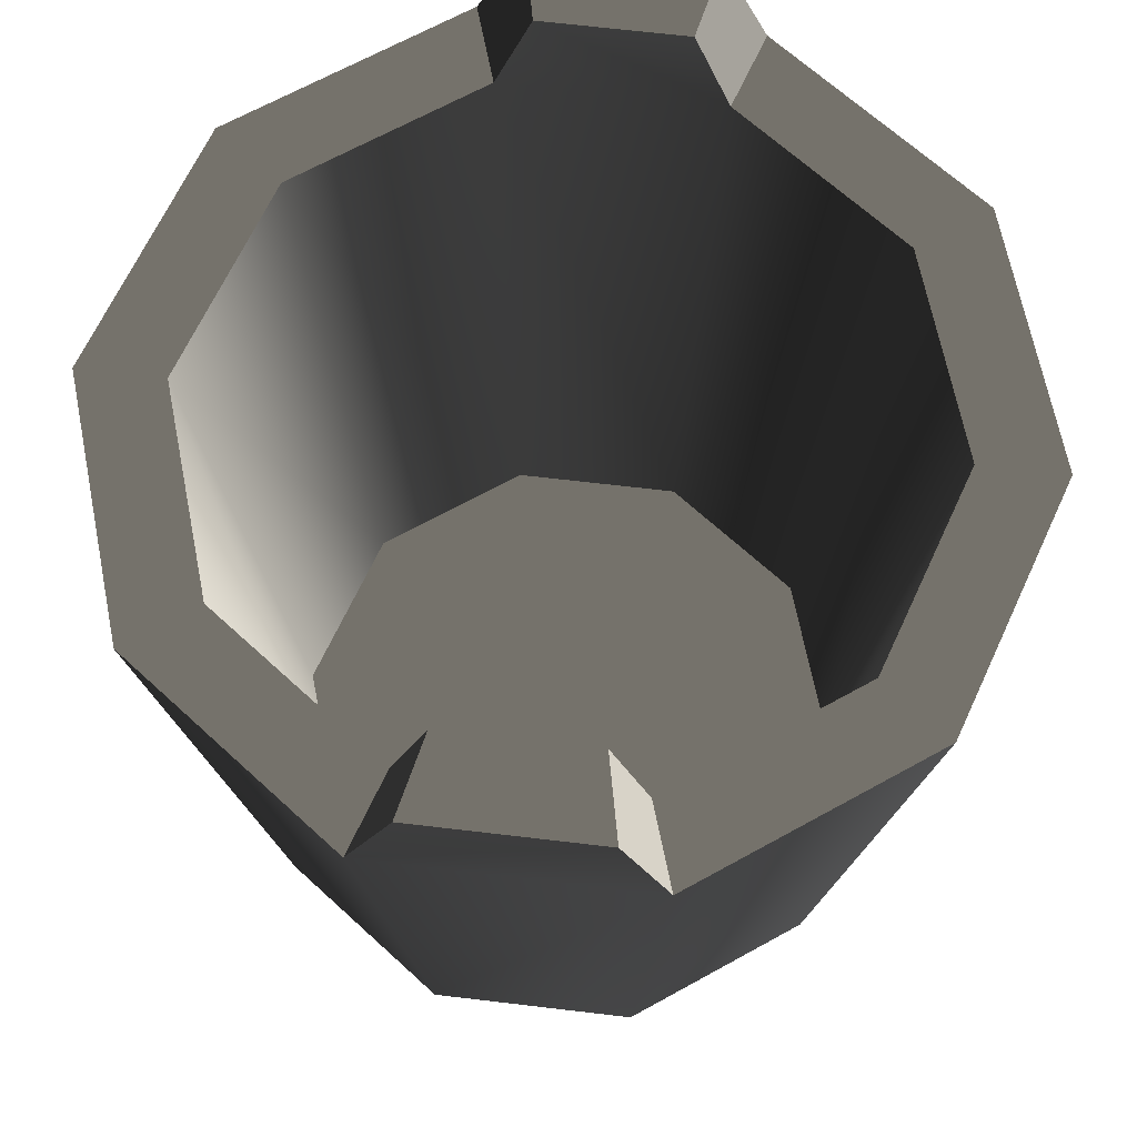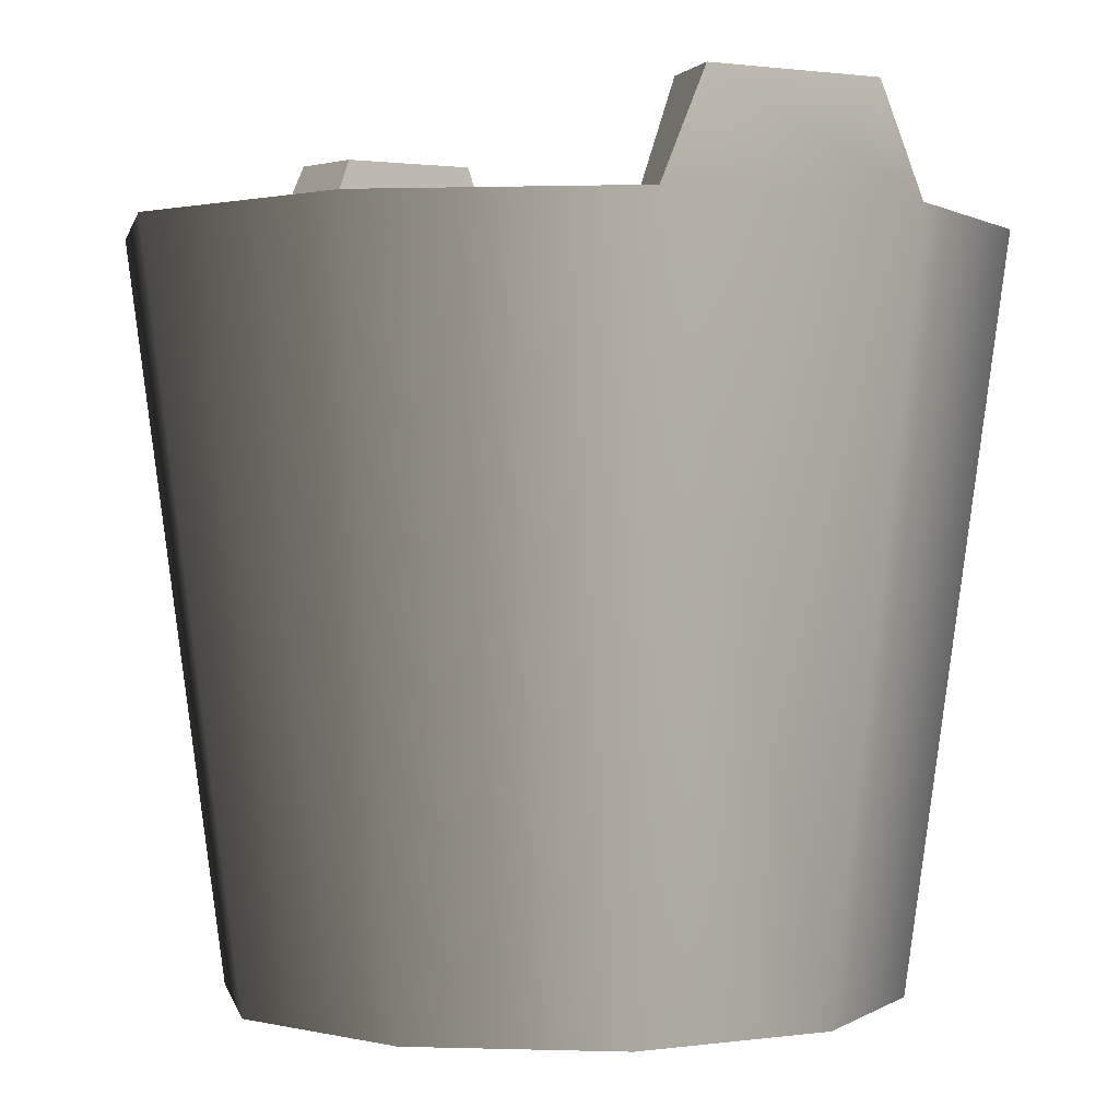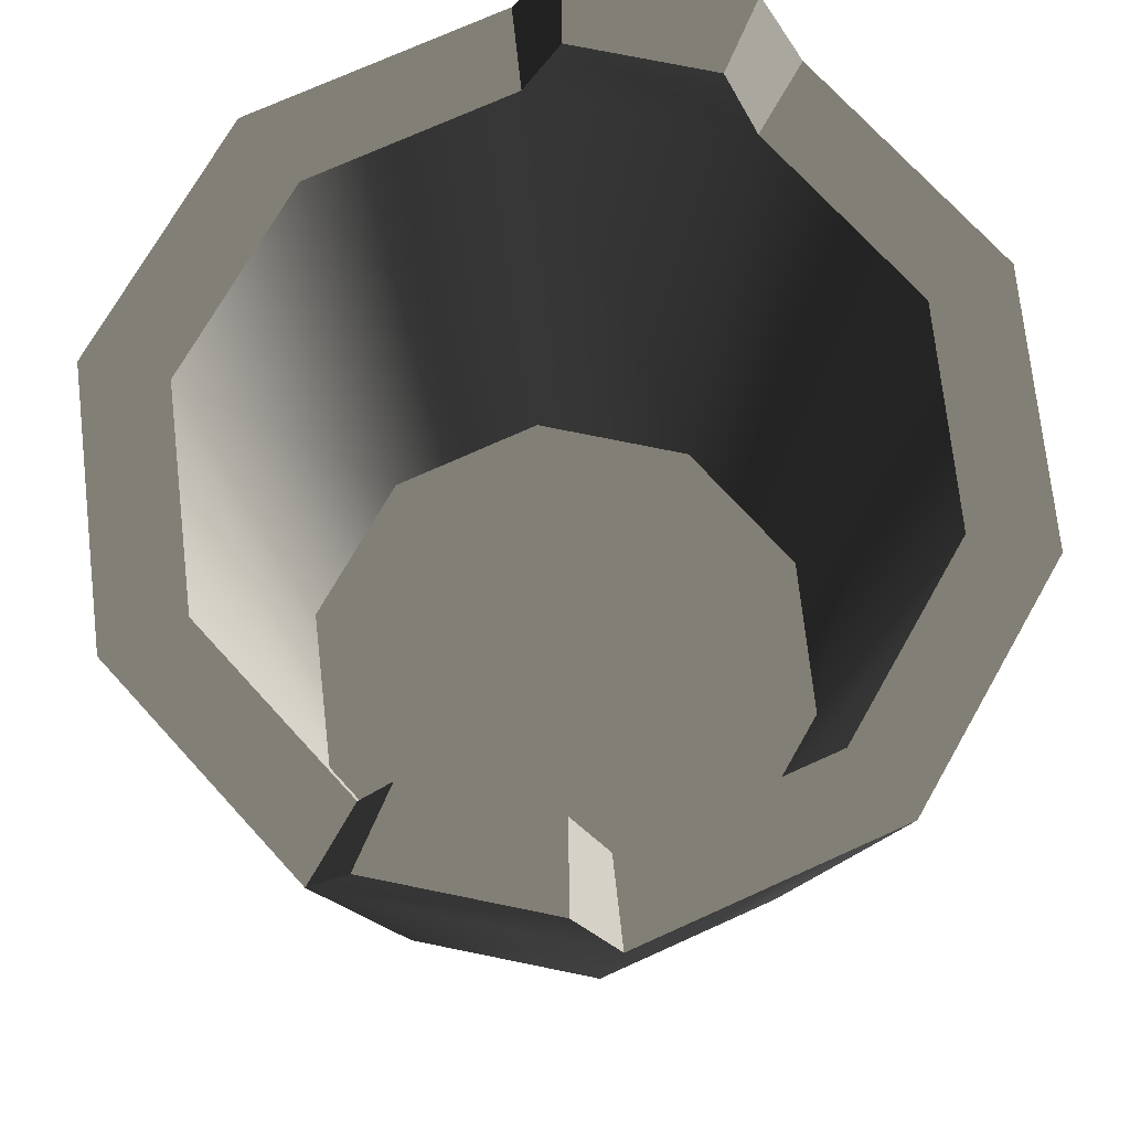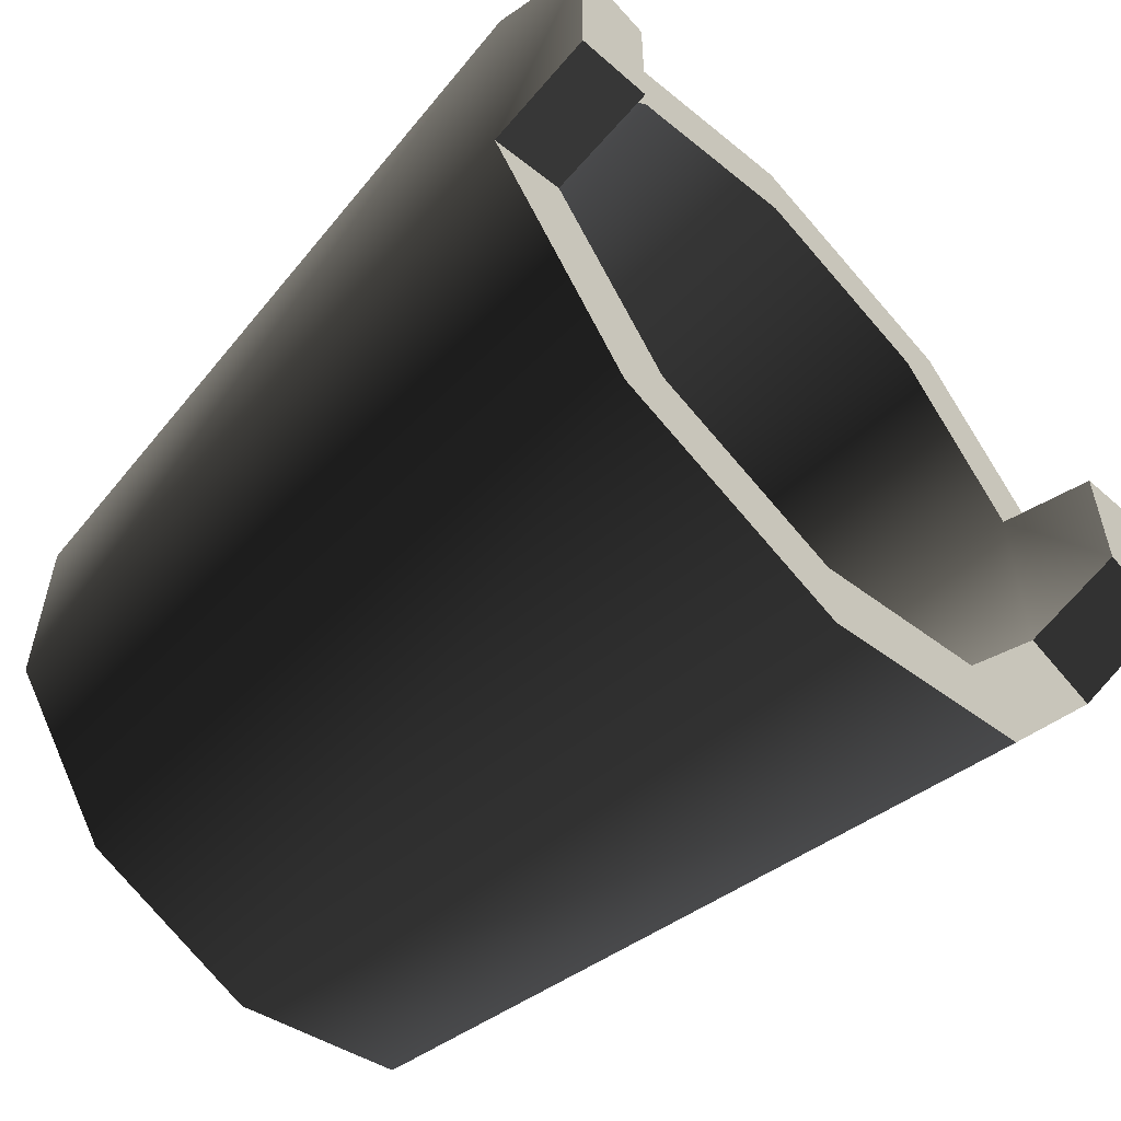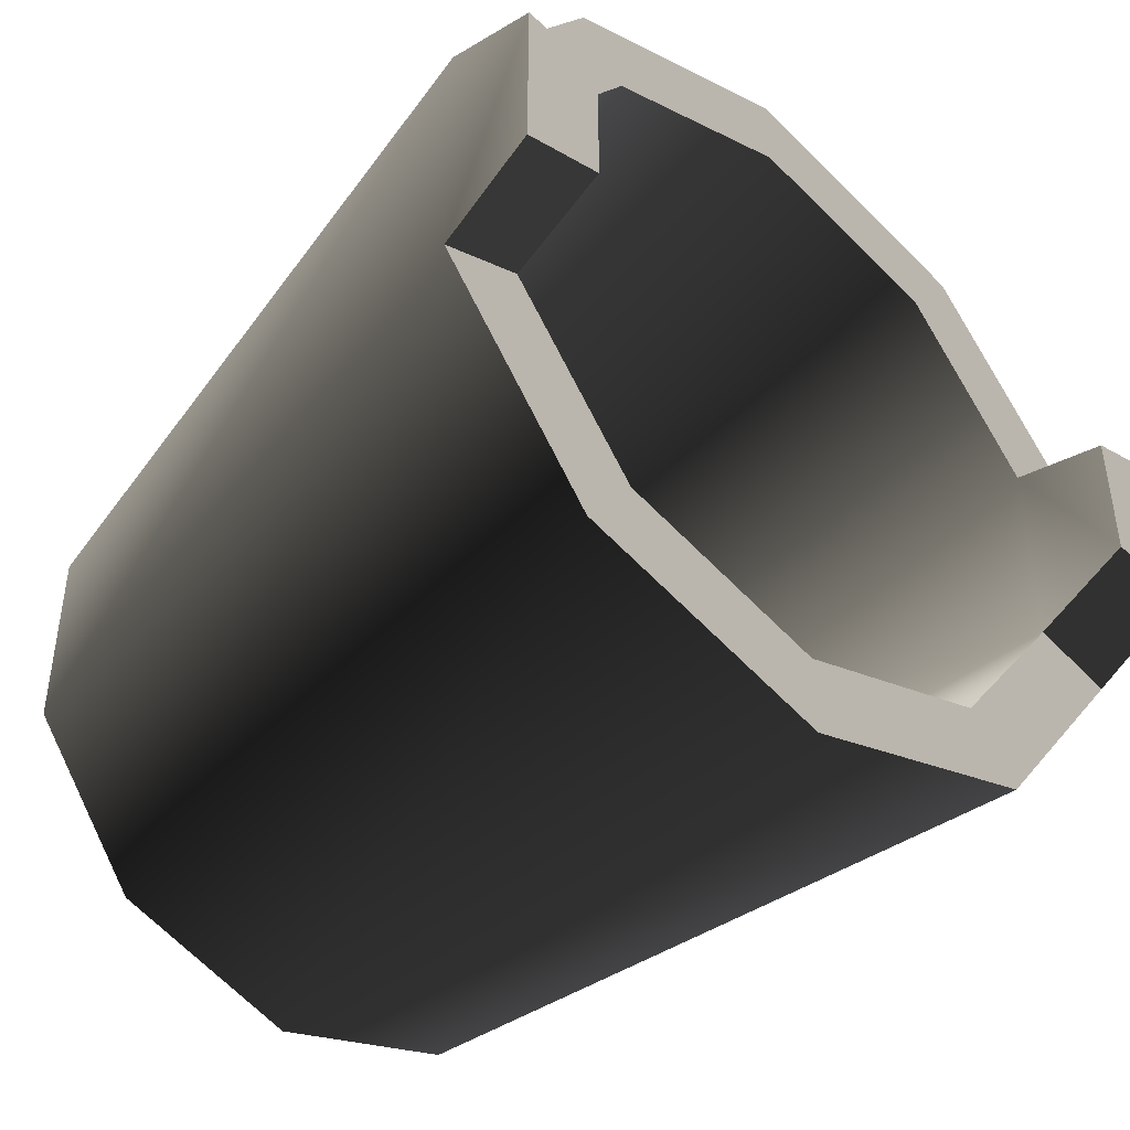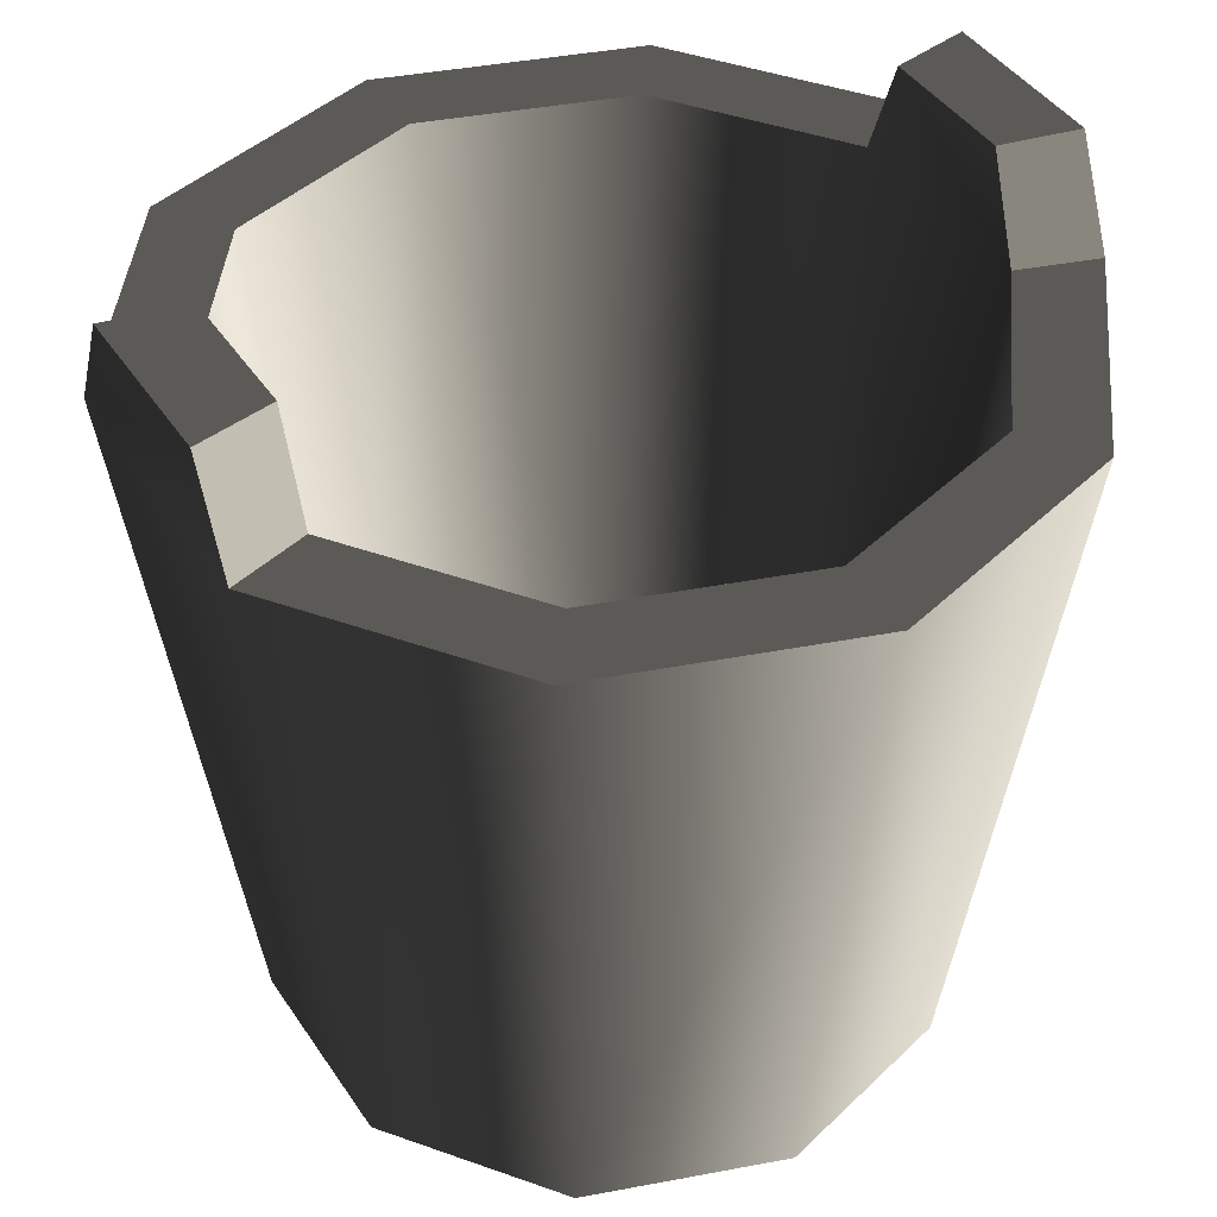
<metadata>
{"format":"obj","ext":"obj","renderer":"f3d","projection":"perspective","resolution":1024,"background":"white","views":[{"elev":66.3,"azim":-83.2,"up":"+Y"},{"elev":0.8,"azim":61.0,"up":"+Y"},{"elev":72.7,"azim":-78.4,"up":"+Y"},{"elev":-57.2,"azim":133.7,"up":"+Z"},{"elev":-45.1,"azim":138.6,"up":"+Z"},{"elev":42.2,"azim":-30.8,"up":"+Y"}]}
</metadata>
<code>
v -1.313e-07 4.577e-08 -0.1209
v 2.467e-07 0.2666 -0.1569
v -0.09224 0.2666 -0.127
v -0.07108 1.419e-07 -0.09784
v -0.1492 0.2666 -0.04849
v -0.115 -1.529e-07 -0.03737
v -0.1492 0.2666 0.04849
v -0.115 -5.994e-08 0.03737
v -0.09224 0.2666 0.127
v -0.07108 -3.345e-08 0.09784
v -3.896e-07 0.2666 0.1569
v 2.449e-07 -1.823e-08 0.1209
v -0.1492 0.3045 0.0319
v -0.1492 0.3045 -0.0319
v -0.07108 1.419e-07 -0.09784
v 5.681e-08 1.377e-08 7.723e-08
v -1.313e-07 4.577e-08 -0.1209
v -0.115 -1.529e-07 -0.03737
v -0.115 -5.994e-08 0.03737
v -0.07108 -3.345e-08 0.09784
v 2.449e-07 -1.823e-08 0.1209
v -2.366e-07 0.02157 -0.1003
v -1.682e-07 0.02157 2.188e-07
v -0.05894 0.02157 -0.08112
v -0.09537 0.02157 -0.03099
v -0.09537 0.02157 0.03099
v -0.05894 0.02157 0.08112
v -1.939e-07 0.02157 0.1003
v 2.467e-07 0.2666 -0.1569
v -3.51e-07 0.2666 -0.1266
v -0.07441 0.2666 -0.1024
v -0.09224 0.2666 -0.127
v -0.1204 0.2666 -0.03912
v -0.1492 0.2666 -0.04849
v -0.1492 0.3045 -0.0319
v -0.1204 0.3045 -0.02573
v -0.1204 0.3045 0.02573
v -0.1492 0.3045 0.0319
v -0.1492 0.2666 0.04849
v -0.1204 0.2666 0.03912
v -0.07441 0.2666 0.1024
v -0.09224 0.2666 0.127
v 2.081e-07 0.2666 0.1266
v -3.896e-07 0.2666 0.1569
v -3.51e-07 0.2666 -0.1266
v -2.366e-07 0.02157 -0.1003
v -0.05894 0.02157 -0.08112
v -0.07441 0.2666 -0.1024
v -0.09537 0.02157 -0.03099
v -0.1204 0.2666 -0.03912
v -0.09537 0.02157 0.03099
v -0.1204 0.2666 0.03912
v -0.05894 0.02157 0.08112
v -0.07441 0.2666 0.1024
v -1.939e-07 0.02157 0.1003
v 2.081e-07 0.2666 0.1266
v -0.1204 0.3045 -0.02573
v -0.1204 0.3045 0.02573
v -0.1492 0.2666 0.04849
v -0.1492 0.3045 0.0319
v -0.1204 0.3045 0.02573
v -0.1204 0.3045 0.02573
v -0.1204 0.2666 0.03912
v -0.1204 0.2666 -0.03912
v -0.1204 0.3045 -0.02573
v -0.1492 0.3045 -0.0319
v -0.1492 0.3045 -0.0319
v -0.1492 0.2666 -0.04849
v -1.313e-07 4.577e-08 -0.1209
v 0.07108 -5.342e-08 -0.09784
v 0.09224 0.2666 -0.127
v 2.467e-07 0.2666 -0.1569
v 0.1492 0.2666 -0.04849
v 0.115 -1.329e-07 -0.03737
v 0.115 -1.329e-07 -0.03737
v 0.115 -4.106e-08 0.03737
v 0.1492 0.2666 0.04849
v 0.1492 0.2666 -0.04849
v 0.09224 0.2666 0.127
v 0.07108 1.918e-08 0.09784
v -3.896e-07 0.2666 0.1569
v 2.449e-07 -1.823e-08 0.1209
v 0.1492 0.3045 0.0319
v 0.1492 0.3045 -0.0319
v 0.07108 -5.342e-08 -0.09784
v -1.313e-07 4.577e-08 -0.1209
v 5.681e-08 1.377e-08 7.723e-08
v 0.115 -1.329e-07 -0.03737
v 0.115 -4.106e-08 0.03737
v 0.07108 1.918e-08 0.09784
v 2.449e-07 -1.823e-08 0.1209
v -2.366e-07 0.02157 -0.1003
v 0.05894 0.02157 -0.08112
v -1.682e-07 0.02157 2.188e-07
v 0.09537 0.02157 -0.03099
v 0.09537 0.02157 0.03099
v 0.05894 0.02157 0.08112
v -1.939e-07 0.02157 0.1003
v 2.467e-07 0.2666 -0.1569
v 0.09224 0.2666 -0.127
v 0.07441 0.2666 -0.1024
v -3.51e-07 0.2666 -0.1266
v 0.1204 0.2666 -0.03912
v 0.1492 0.2666 -0.04849
v 0.1492 0.3045 -0.0319
v 0.1492 0.3045 0.0319
v 0.1204 0.3045 0.02573
v 0.1204 0.3045 -0.02573
v 0.1492 0.2666 0.04849
v 0.09224 0.2666 0.127
v 0.07441 0.2666 0.1024
v 0.1204 0.2666 0.03912
v 2.081e-07 0.2666 0.1266
v -3.896e-07 0.2666 0.1569
v -3.51e-07 0.2666 -0.1266
v 0.07441 0.2666 -0.1024
v 0.05894 0.02157 -0.08112
v -2.366e-07 0.02157 -0.1003
v 0.09537 0.02157 -0.03099
v 0.1204 0.2666 -0.03912
v 0.1204 0.2666 -0.03912
v 0.1204 0.2666 0.03912
v 0.09537 0.02157 0.03099
v 0.09537 0.02157 -0.03099
v 0.05894 0.02157 0.08112
v 0.07441 0.2666 0.1024
v -1.939e-07 0.02157 0.1003
v 2.081e-07 0.2666 0.1266
v 0.1204 0.3045 -0.02573
v 0.1204 0.3045 0.02573
v 0.1492 0.2666 0.04849
v 0.1204 0.2666 0.03912
v 0.1204 0.3045 0.02573
v 0.1204 0.3045 0.02573
v 0.1492 0.3045 0.0319
v 0.1204 0.2666 -0.03912
v 0.1492 0.2666 -0.04849
v 0.1492 0.3045 -0.0319
v 0.1492 0.3045 -0.0319
v 0.1204 0.3045 -0.02573
g Bucket_01_6338_124
f 1 3 2
f 1 4 3
f 4 5 3
f 4 6 5
f 6 7 5
f 6 8 7
f 8 9 7
f 8 10 9
f 10 11 9
f 10 12 11
f 5 7 13
f 5 13 14
f 15 17 16
f 18 15 16
f 19 18 16
f 20 19 16
f 21 20 16
f 22 24 23
f 24 25 23
f 25 26 23
f 26 27 23
f 27 28 23
f 29 31 30
f 29 32 31
f 32 33 31
f 32 34 33
f 35 37 36
f 35 38 37
f 39 41 40
f 39 42 41
f 42 43 41
f 42 44 43
f 45 47 46
f 45 48 47
f 48 49 47
f 48 50 49
f 50 51 49
f 50 52 51
f 52 53 51
f 52 54 53
f 54 55 53
f 54 56 55
f 52 50 57
f 52 57 58
f 59 61 60
f 59 63 62
f 64 66 65
f 64 68 67
f 69 71 70
f 69 72 71
f 70 71 73
f 70 73 74
f 75 77 76
f 75 78 77
f 76 77 79
f 76 79 80
f 80 79 81
f 80 81 82
f 78 83 77
f 78 84 83
f 85 87 86
f 88 87 85
f 89 87 88
f 90 87 89
f 91 87 90
f 92 94 93
f 93 94 95
f 95 94 96
f 96 94 97
f 97 94 98
f 99 101 100
f 99 102 101
f 100 101 103
f 100 103 104
f 105 107 106
f 105 108 107
f 109 111 110
f 109 112 111
f 110 111 113
f 110 113 114
f 115 117 116
f 115 118 117
f 116 117 119
f 116 119 120
f 121 123 122
f 121 124 123
f 122 123 125
f 122 125 126
f 126 125 127
f 126 127 128
f 122 129 121
f 122 130 129
f 131 133 132
f 131 135 134
f 136 138 137
f 136 140 139

</code>
